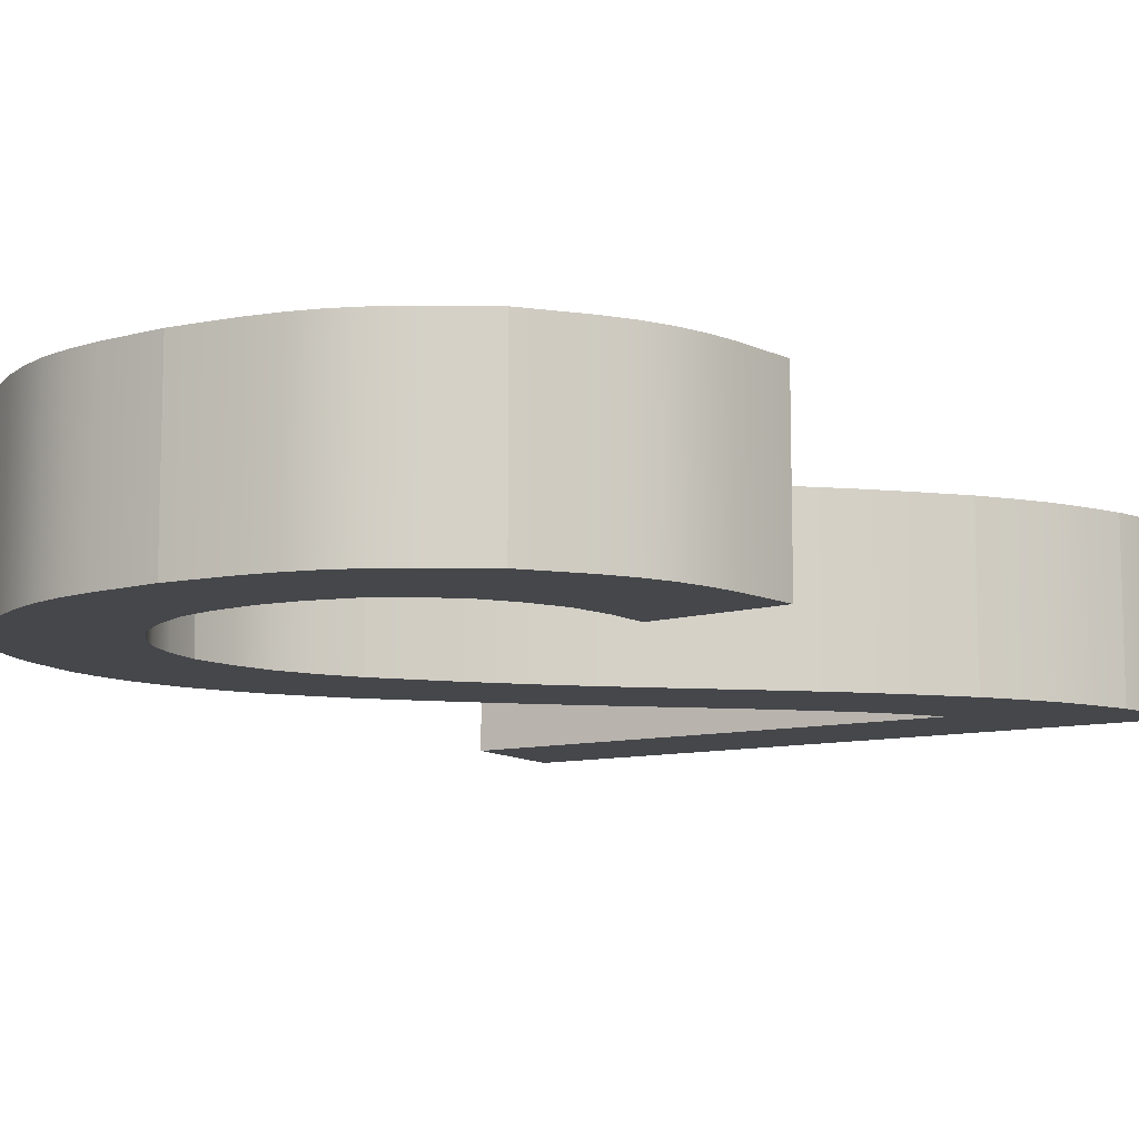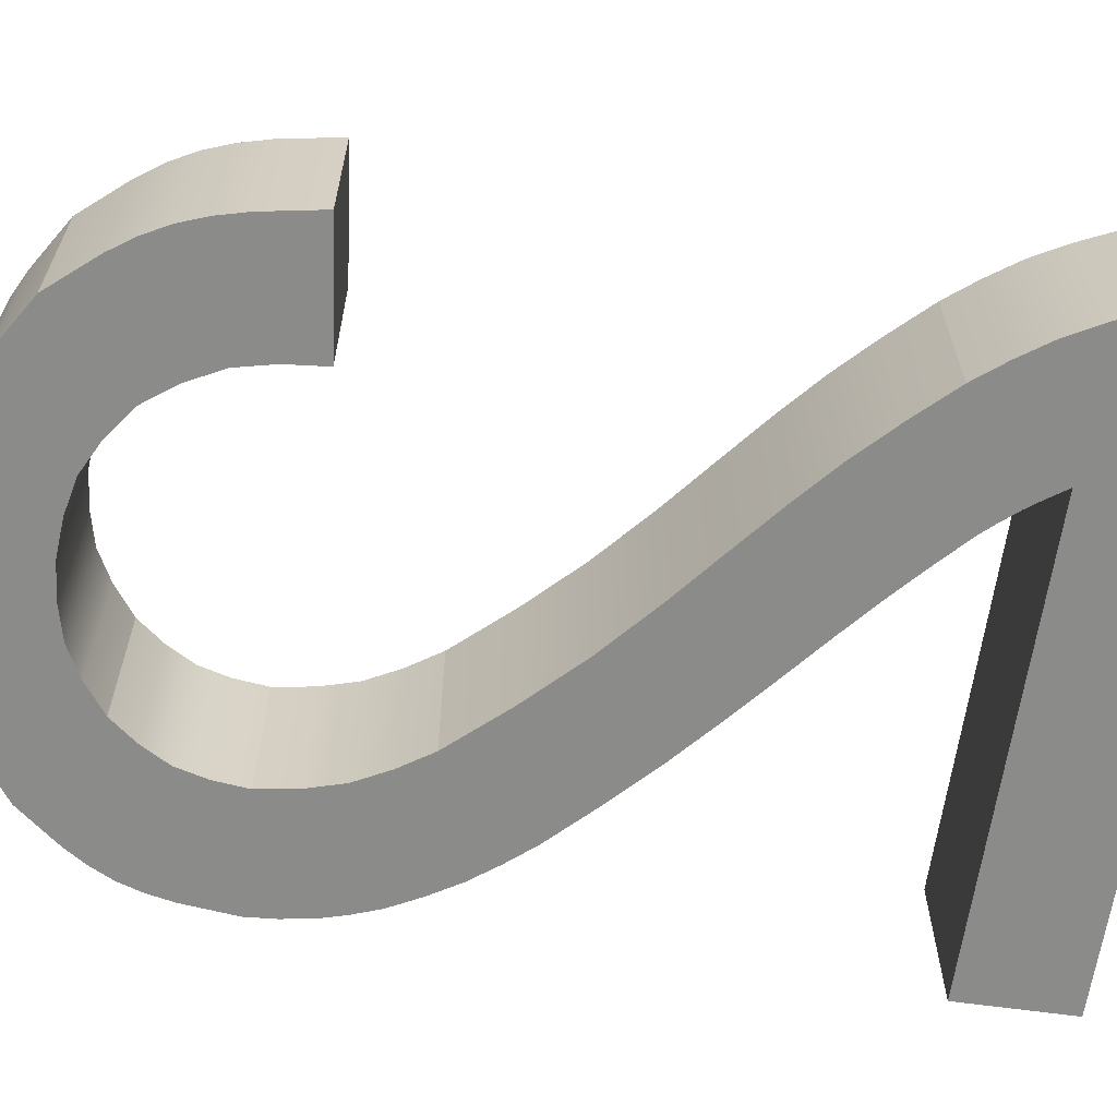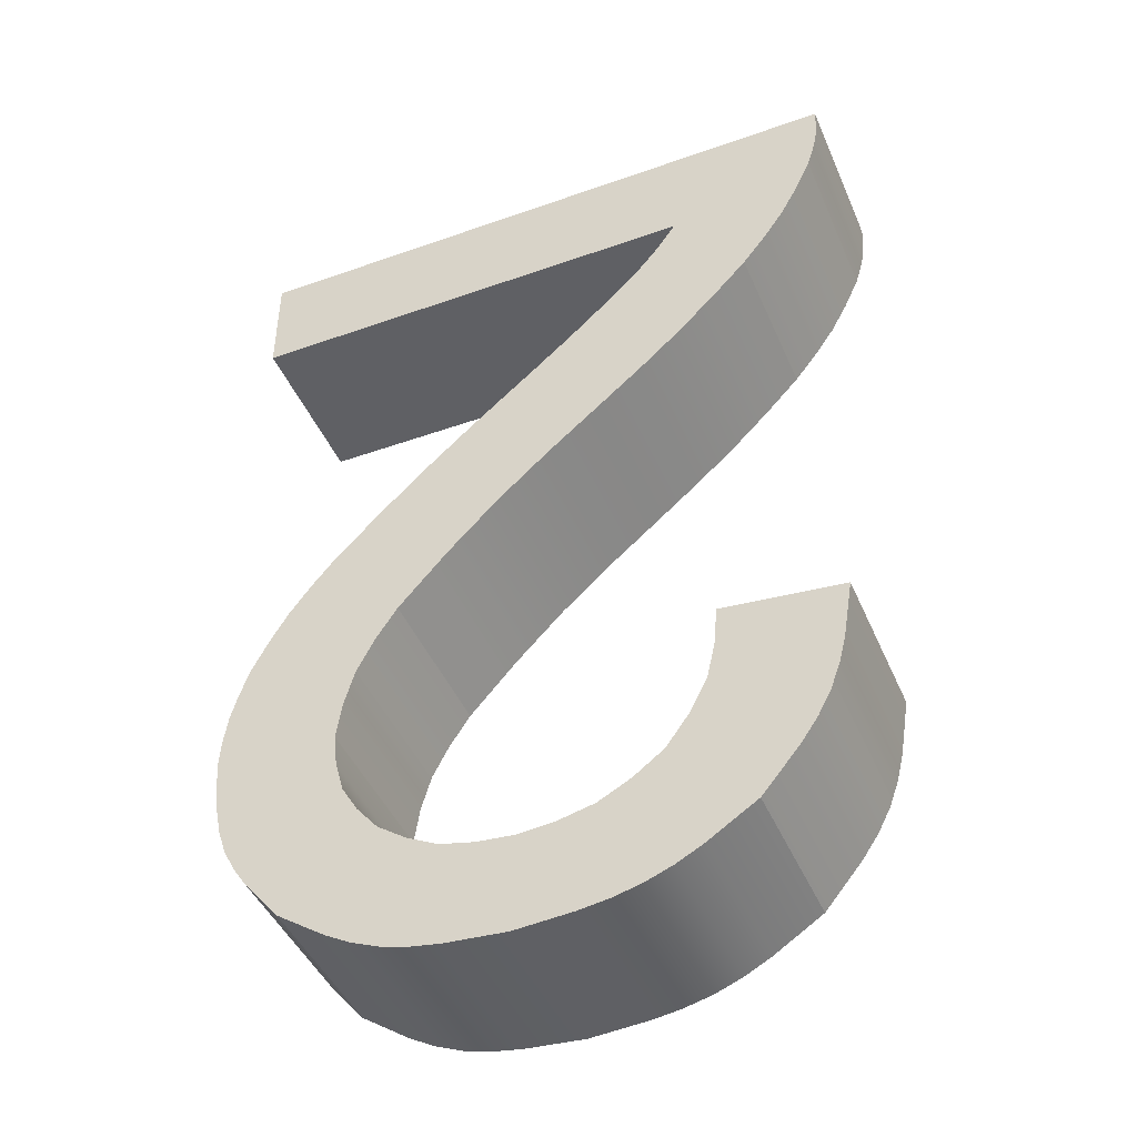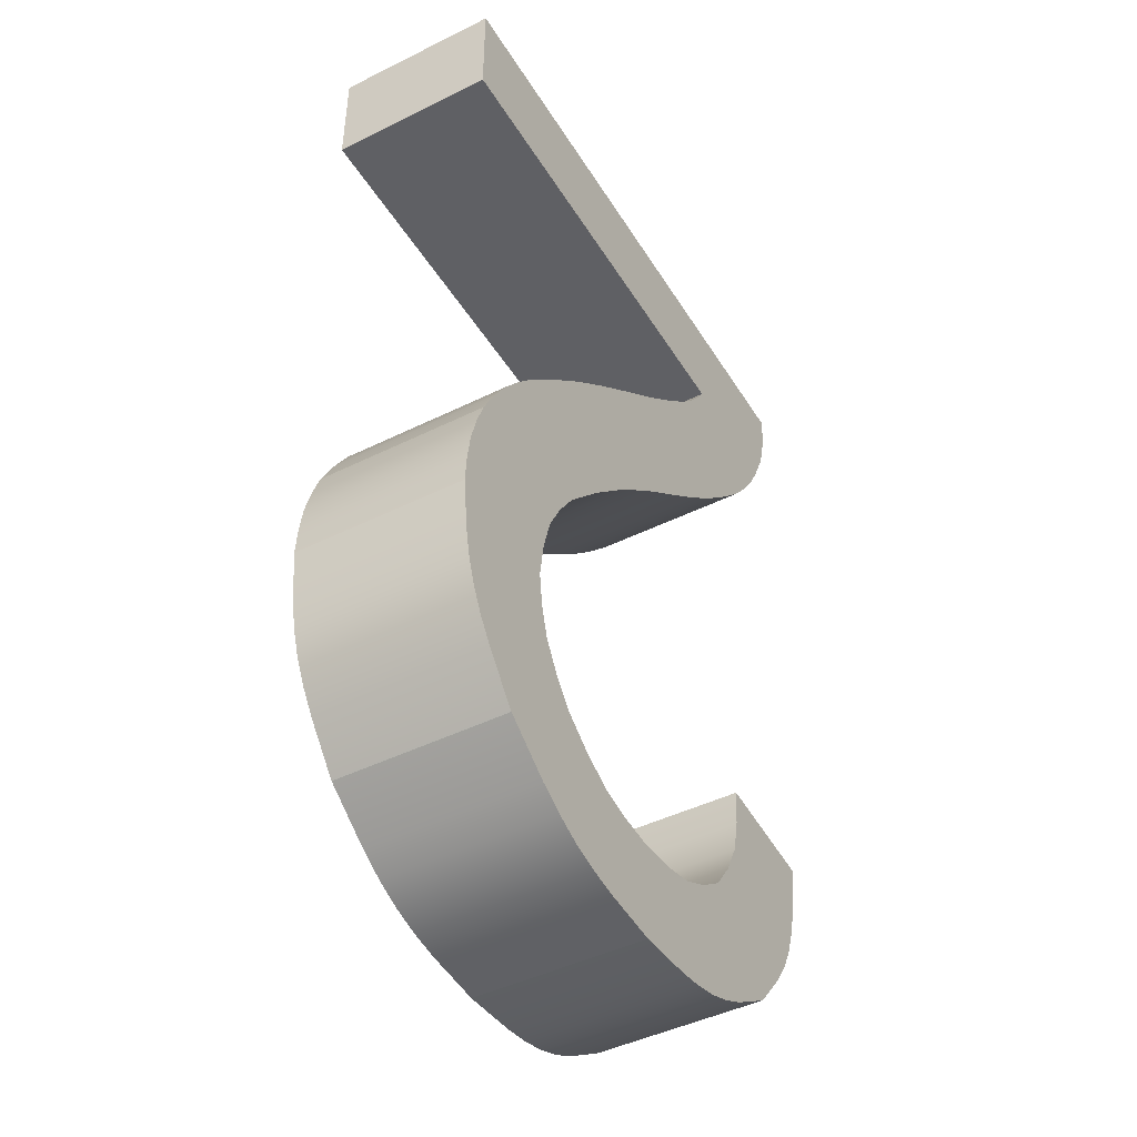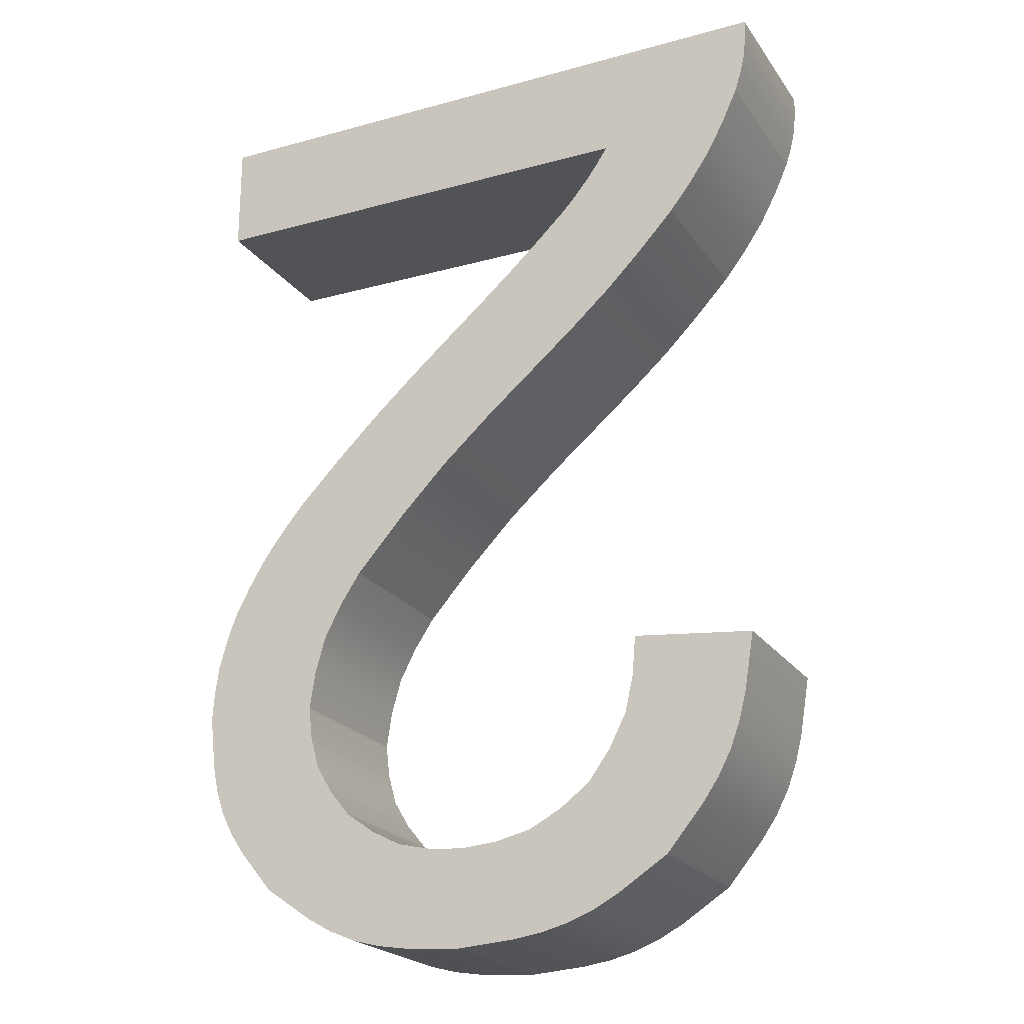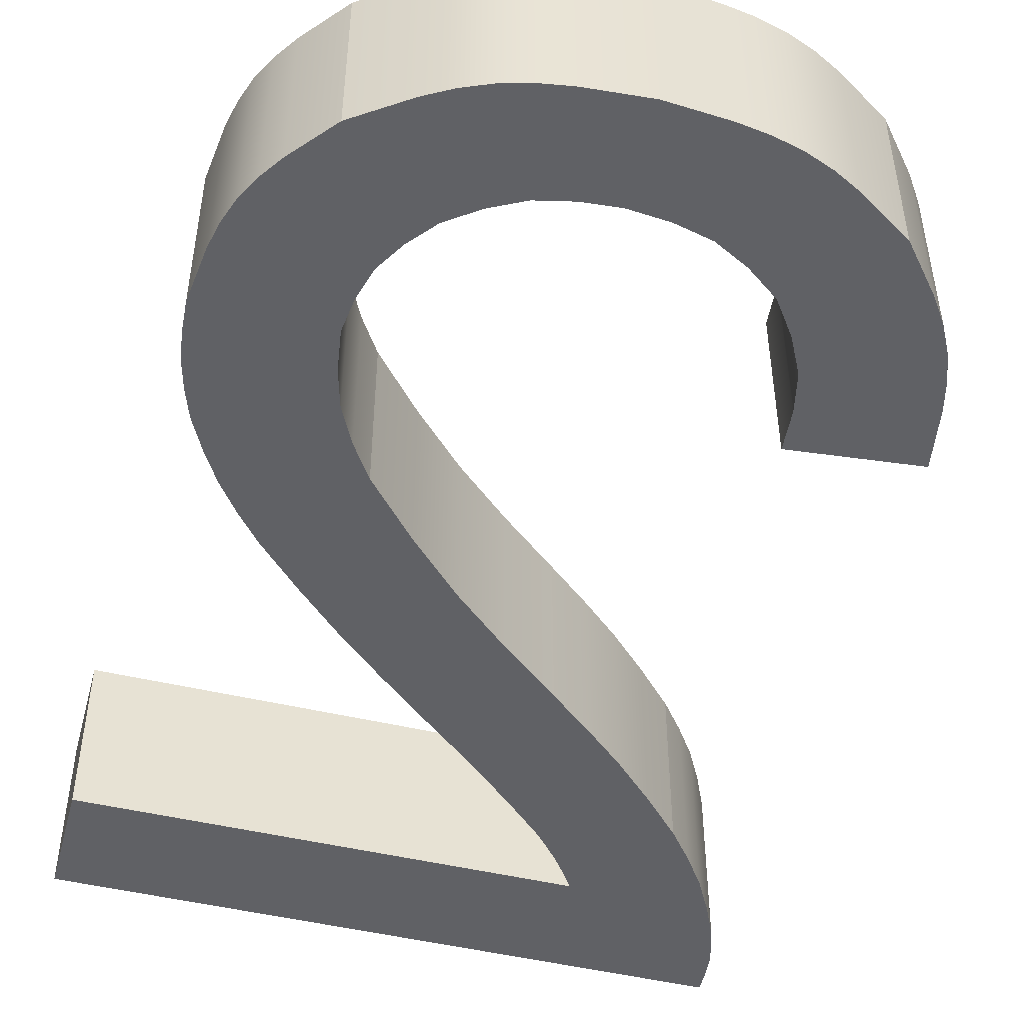
<metadata>
{"format":"obj","ext":"obj","renderer":"f3d","projection":"perspective","resolution":1024,"background":"white","views":[{"elev":-10.5,"azim":-149.1,"up":"+Y"},{"elev":-63.7,"azim":-98.0,"up":"+Y"},{"elev":-44.7,"azim":-157.6,"up":"+Z"},{"elev":-45.2,"azim":119.8,"up":"+Z"},{"elev":-22.0,"azim":-154.4,"up":"+Z"},{"elev":-48.7,"azim":165.2,"up":"+Y"}]}
</metadata>
<code>
g Body10
v -56.03 0 -0.01
v -56.03 0 -3.389
v -56.03 5 -3.389
v -56.03 5 -0.01
v -74.95 0 -0.01
v -74.95 5 -0.01
v -74.54 0 -2.451
v -74.73 0 -1.855
v -74.87 0 -1.251
v -74.93 0 -0.6345
v -74.93 5 -0.6345
v -74.87 5 -1.251
v -74.73 5 -1.855
v -74.54 5 -2.451
v -72.23 0 -6.26
v -72.92 0 -5.376
v -73.55 0 -4.456
v -74.08 0 -3.473
v -74.08 5 -3.473
v -73.55 5 -4.456
v -72.92 5 -5.376
v -72.23 5 -6.26
v -67.63 0 -10.6
v -68.84 0 -9.578
v -70.02 0 -8.527
v -71.14 0 -7.415
v -71.14 5 -7.415
v -70.02 5 -8.527
v -68.84 5 -9.578
v -67.63 5 -10.6
v -61.32 0 -16.66
v -62.77 0 -15.02
v -64.3 0 -13.46
v -65.94 0 -12
v -65.94 5 -12
v -64.3 5 -13.46
v -62.77 5 -15.02
v -61.32 5 -16.66
v -59.68 0 -20.89
v -59.85 0 -19.74
v -60.16 0 -18.65
v -60.68 0 -17.63
v -60.68 5 -17.63
v -60.16 5 -18.65
v -59.85 5 -19.74
v -59.68 5 -20.89
v -61.17 0 -24.41
v -60.54 0 -23.64
v -60.05 0 -22.81
v -59.79 0 -21.88
v -59.79 5 -21.88
v -60.05 5 -22.81
v -60.54 5 -23.64
v -61.17 5 -24.41
v -65.07 0 -25.85
v -63.99 0 -25.76
v -62.97 0 -25.52
v -62.04 0 -25.04
v -62.04 5 -25.04
v -62.97 5 -25.52
v -63.99 5 -25.76
v -65.07 5 -25.85
v -69.13 0 -24.33
v -68.23 0 -25
v -67.26 0 -25.5
v -66.19 0 -25.75
v -66.19 5 -25.75
v -67.26 5 -25.5
v -68.23 5 -25
v -69.13 5 -24.33
v -70.67 0 -20.11
v -70.58 0 -21.27
v -70.33 0 -22.38
v -69.81 0 -23.38
v -69.81 5 -23.38
v -70.33 5 -22.38
v -70.58 5 -21.27
v -70.67 5 -20.11
v -74.29 0 -20.48
v -74.29 5 -20.48
v -71.49 0 -26.64
v -72.62 0 -25.3
v -73.1 0 -24.59
v -73.49 0 -23.84
v -73.79 0 -23.05
v -74 0 -22.21
v -74 5 -22.21
v -73.79 5 -23.05
v -73.49 5 -23.84
v -73.1 5 -24.59
v -72.62 5 -25.3
v -71.49 5 -26.64
v -64.99 0 -28.76
v -66.75 0 -28.64
v -67.61 0 -28.51
v -68.45 0 -28.3
v -69.24 0 -27.99
v -70.01 0 -27.59
v -70.01 5 -27.59
v -69.24 5 -27.99
v -68.45 5 -28.3
v -67.61 5 -28.51
v -66.75 5 -28.64
v -64.99 5 -28.76
v -58.47 0 -26.47
v -59.93 0 -27.5
v -60.7 0 -27.92
v -61.49 0 -28.26
v -62.33 0 -28.48
v -63.2 0 -28.62
v -63.2 5 -28.62
v -62.33 5 -28.48
v -61.49 5 -28.26
v -60.7 5 -27.92
v -59.93 5 -27.5
v -58.47 5 -26.47
v -56.06 0 -20.81
v -56.25 0 -22.4
v -56.41 0 -23.17
v -56.66 0 -23.9
v -57.01 0 -24.59
v -57.45 0 -25.24
v -57.45 5 -25.24
v -57.01 5 -24.59
v -56.66 5 -23.9
v -56.41 5 -23.17
v -56.25 5 -22.4
v -56.06 5 -20.81
v -56.77 0 -17.43
v -56.47 0 -18.25
v -56.24 0 -19.09
v -56.12 0 -19.94
v -56.12 5 -19.94
v -56.24 5 -19.09
v -56.47 5 -18.25
v -56.77 5 -17.43
v -59.1 0 -13.94
v -58.42 0 -14.75
v -57.79 0 -15.59
v -57.25 0 -16.49
v -57.25 5 -16.49
v -57.79 5 -15.59
v -58.42 5 -14.75
v -59.1 5 -13.94
v -64.52 0 -8.897
v -63.11 0 -10.1
v -61.73 0 -11.33
v -60.4 0 -12.61
v -60.4 5 -12.61
v -61.73 5 -11.33
v -63.11 5 -10.1
v -64.52 5 -8.897
v -68.58 0 -5.293
v -67.6 0 -6.227
v -66.59 0 -7.139
v -65.56 0 -8.024
v -65.56 5 -8.024
v -66.59 5 -7.139
v -67.6 5 -6.227
v -68.58 5 -5.293
v -70.07 0 -3.389
v -69.73 0 -3.892
v -69.38 0 -4.38
v -68.99 0 -4.843
v -68.99 5 -4.843
v -69.38 5 -4.38
v -69.73 5 -3.892
v -70.07 5 -3.389
f 1 2 4
f 4 2 3
f 5 1 6
f 6 1 4
f 7 8 14
f 14 8 13
f 13 8 9
f 13 9 12
f 12 9 10
f 12 10 11
f 11 10 5
f 11 5 6
f 15 16 22
f 22 16 21
f 21 16 17
f 21 17 20
f 20 17 18
f 20 18 19
f 19 18 7
f 19 7 14
f 23 24 30
f 30 24 29
f 29 24 25
f 29 25 28
f 28 25 26
f 28 26 27
f 27 26 15
f 27 15 22
f 31 32 38
f 38 32 37
f 37 32 33
f 37 33 36
f 36 33 34
f 36 34 35
f 35 34 23
f 35 23 30
f 39 40 46
f 46 40 45
f 45 40 41
f 45 41 44
f 44 41 42
f 44 42 43
f 43 42 31
f 43 31 38
f 47 48 54
f 54 48 53
f 53 48 49
f 53 49 52
f 52 49 50
f 52 50 51
f 51 50 39
f 51 39 46
f 55 56 62
f 62 56 61
f 61 56 57
f 61 57 60
f 60 57 58
f 60 58 59
f 59 58 47
f 59 47 54
f 63 64 70
f 70 64 69
f 69 64 65
f 69 65 68
f 68 65 66
f 68 66 67
f 67 66 55
f 67 55 62
f 71 72 78
f 78 72 77
f 77 72 73
f 77 73 76
f 76 73 74
f 76 74 75
f 75 74 63
f 75 63 70
f 79 71 80
f 80 71 78
f 81 82 92
f 92 82 91
f 91 82 83
f 91 83 90
f 90 83 84
f 90 84 89
f 89 84 85
f 89 85 88
f 88 85 86
f 88 86 87
f 87 86 79
f 87 79 80
f 93 94 104
f 104 94 103
f 103 94 95
f 103 95 102
f 102 95 96
f 102 96 101
f 101 96 97
f 101 97 100
f 100 97 98
f 100 98 99
f 99 98 81
f 99 81 92
f 105 106 116
f 116 106 115
f 115 106 107
f 115 107 114
f 114 107 108
f 114 108 113
f 113 108 109
f 113 109 112
f 112 109 110
f 112 110 111
f 111 110 93
f 111 93 104
f 117 118 128
f 128 118 127
f 127 118 119
f 127 119 126
f 126 119 120
f 126 120 125
f 125 120 121
f 125 121 124
f 124 121 122
f 124 122 123
f 123 122 105
f 123 105 116
f 129 130 136
f 136 130 135
f 135 130 131
f 135 131 134
f 134 131 132
f 134 132 133
f 133 132 117
f 133 117 128
f 137 138 144
f 144 138 143
f 143 138 139
f 143 139 142
f 142 139 140
f 142 140 141
f 141 140 129
f 141 129 136
f 145 146 152
f 152 146 151
f 151 146 147
f 151 147 150
f 150 147 148
f 150 148 149
f 149 148 137
f 149 137 144
f 153 154 160
f 160 154 159
f 159 154 155
f 159 155 158
f 158 155 156
f 158 156 157
f 157 156 145
f 157 145 152
f 161 162 168
f 168 162 167
f 167 162 163
f 167 163 166
f 166 163 164
f 166 164 165
f 165 164 153
f 165 153 160
f 2 161 3
f 3 161 168
f 3 168 4
f 4 168 6
f 6 168 11
f 11 168 12
f 12 168 13
f 13 168 14
f 14 168 19
f 19 168 20
f 20 168 21
f 21 168 22
f 22 168 167
f 22 167 27
f 27 167 166
f 27 166 165
f 27 165 28
f 28 165 160
f 28 160 159
f 28 159 29
f 29 159 158
f 29 158 30
f 30 158 157
f 30 157 35
f 35 157 152
f 35 152 36
f 36 152 151
f 36 151 150
f 36 150 37
f 37 150 149
f 37 149 38
f 38 149 144
f 38 144 43
f 43 144 143
f 43 143 44
f 44 143 142
f 44 142 141
f 44 141 45
f 45 141 136
f 45 136 135
f 135 134 45
f 45 134 46
f 46 134 133
f 46 133 128
f 128 127 46
f 46 127 51
f 51 127 126
f 51 126 125
f 125 124 51
f 51 124 123
f 51 123 52
f 52 123 116
f 52 116 53
f 53 116 115
f 53 115 54
f 54 115 114
f 54 114 59
f 59 114 113
f 59 113 112
f 59 112 60
f 60 112 111
f 60 111 61
f 61 111 104
f 61 104 62
f 62 104 67
f 67 104 103
f 67 103 68
f 68 103 102
f 68 102 101
f 68 101 69
f 69 101 100
f 69 100 70
f 70 100 99
f 70 99 92
f 70 92 75
f 75 92 91
f 75 91 76
f 76 91 90
f 76 90 89
f 76 89 77
f 77 89 88
f 77 88 87
f 80 78 87
f 87 78 77
f 2 1 161
f 161 1 5
f 161 5 10
f 10 9 161
f 161 9 8
f 161 8 7
f 7 18 161
f 161 18 17
f 161 17 16
f 16 15 161
f 161 15 162
f 162 15 26
f 162 26 163
f 163 26 164
f 164 26 25
f 164 25 153
f 153 25 154
f 154 25 24
f 154 24 155
f 155 24 23
f 155 23 156
f 156 23 34
f 156 34 145
f 145 34 33
f 145 33 146
f 146 33 147
f 147 33 32
f 147 32 148
f 148 32 31
f 148 31 137
f 137 31 42
f 137 42 138
f 138 42 41
f 138 41 139
f 139 41 140
f 140 41 40
f 140 40 129
f 129 40 130
f 130 40 131
f 131 40 39
f 131 39 132
f 132 39 117
f 117 39 118
f 118 39 50
f 118 50 119
f 119 50 120
f 120 50 121
f 121 50 122
f 122 50 49
f 122 49 105
f 105 49 48
f 105 48 106
f 106 48 47
f 106 47 107
f 107 47 58
f 107 58 108
f 108 58 109
f 109 58 57
f 109 57 110
f 110 57 56
f 110 56 93
f 93 56 55
f 93 55 66
f 93 66 94
f 94 66 65
f 94 65 95
f 95 65 96
f 96 65 64
f 96 64 97
f 97 64 63
f 97 63 98
f 98 63 81
f 81 63 74
f 81 74 82
f 82 74 73
f 82 73 83
f 83 73 84
f 84 73 72
f 84 72 85
f 85 72 86
f 86 72 71
f 86 71 79

</code>
